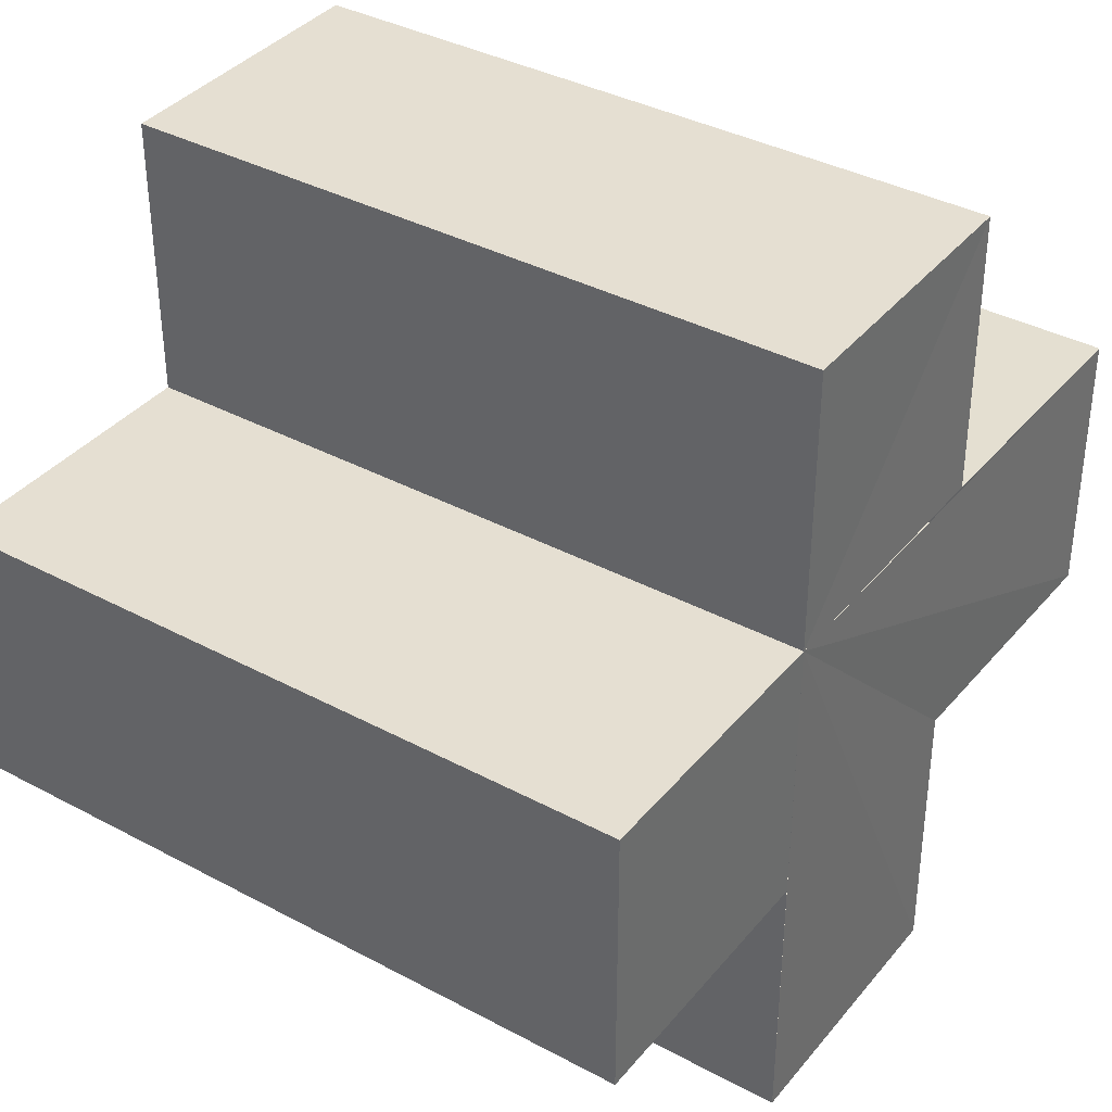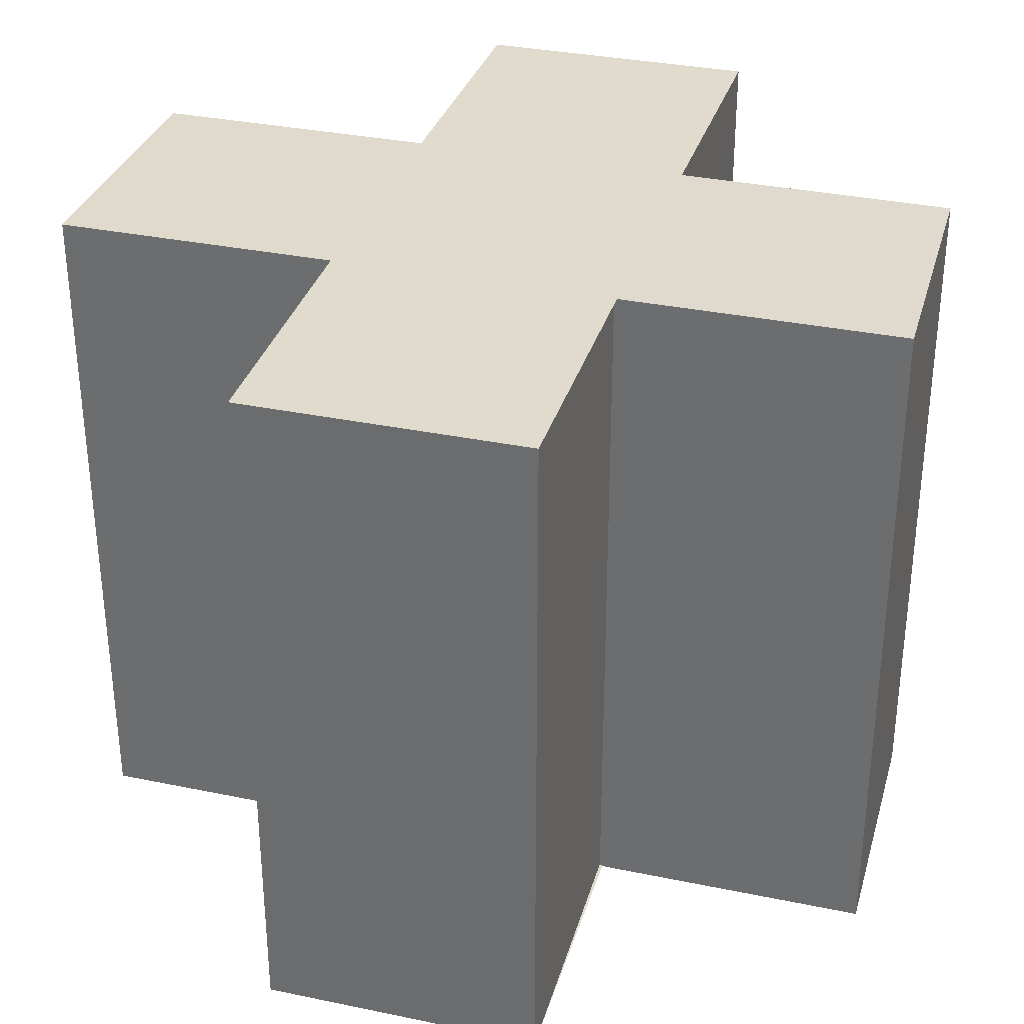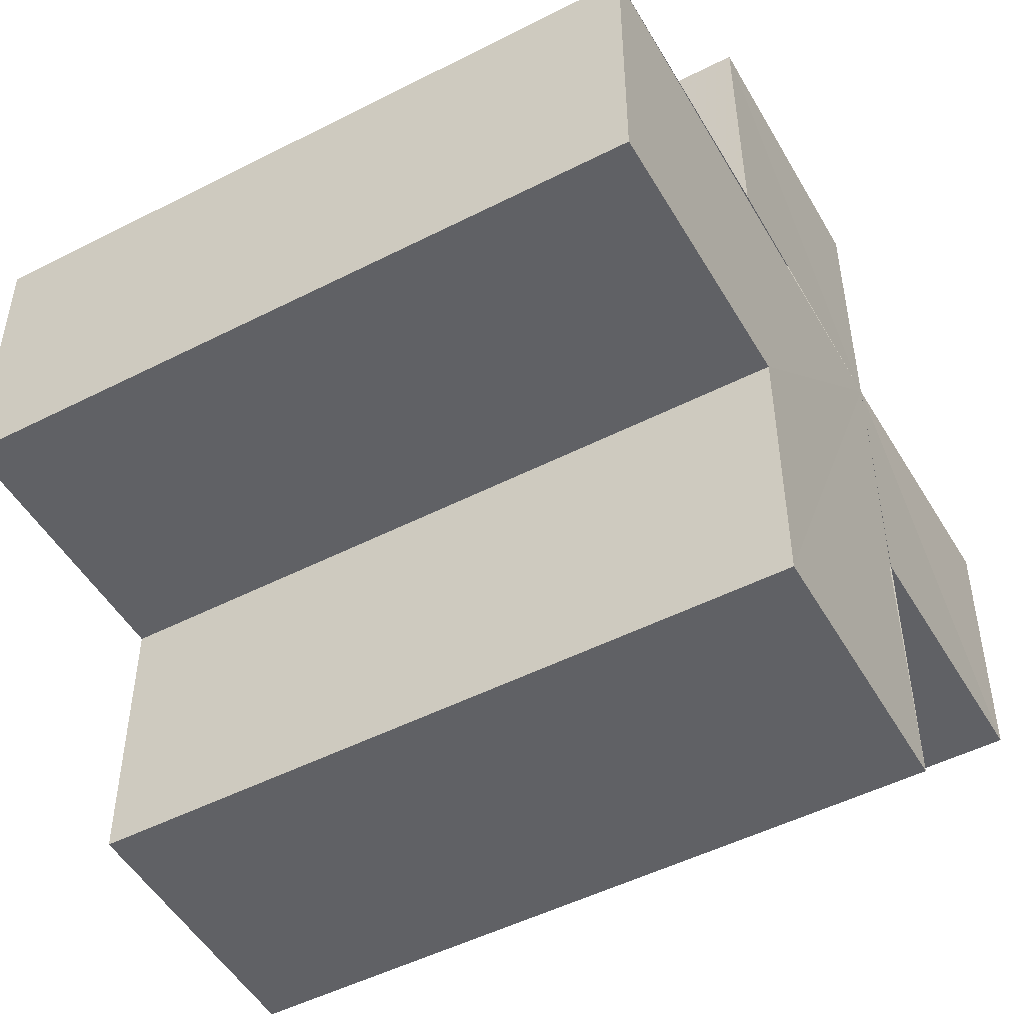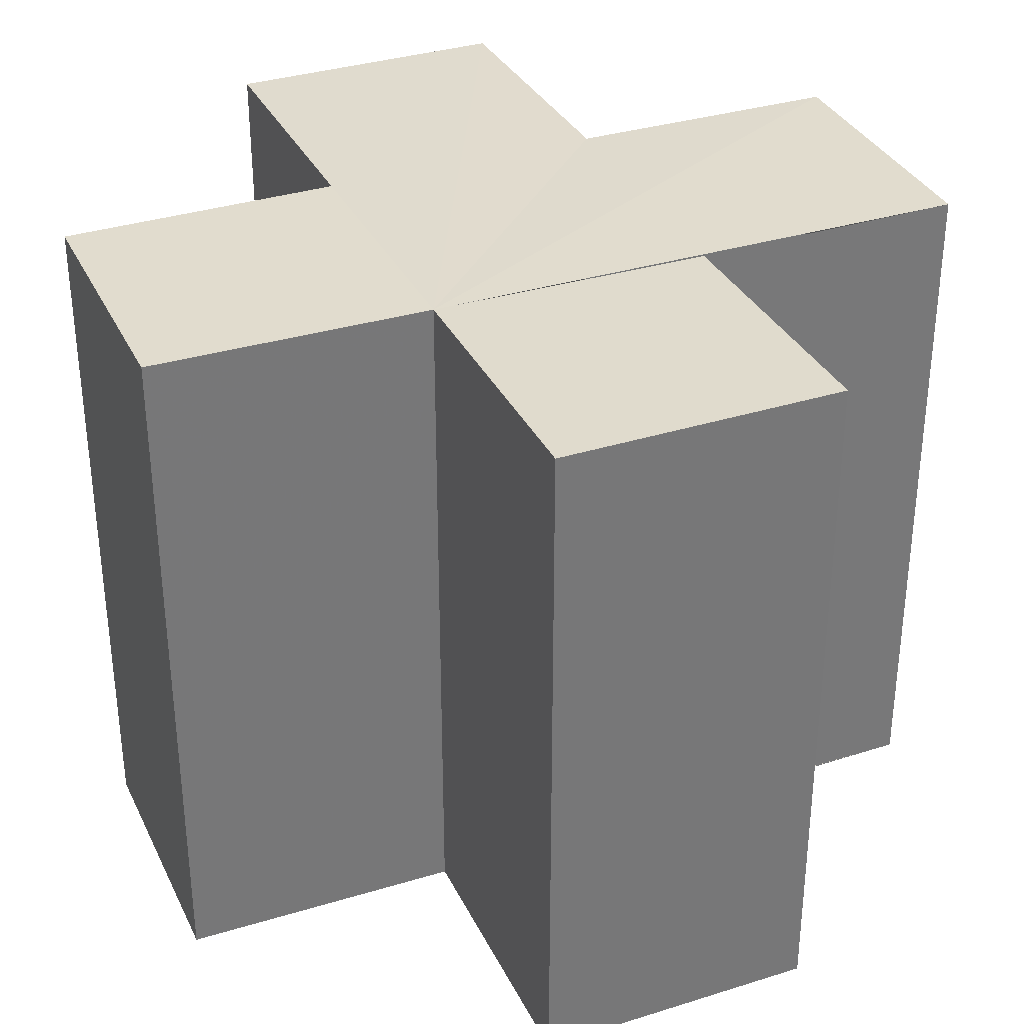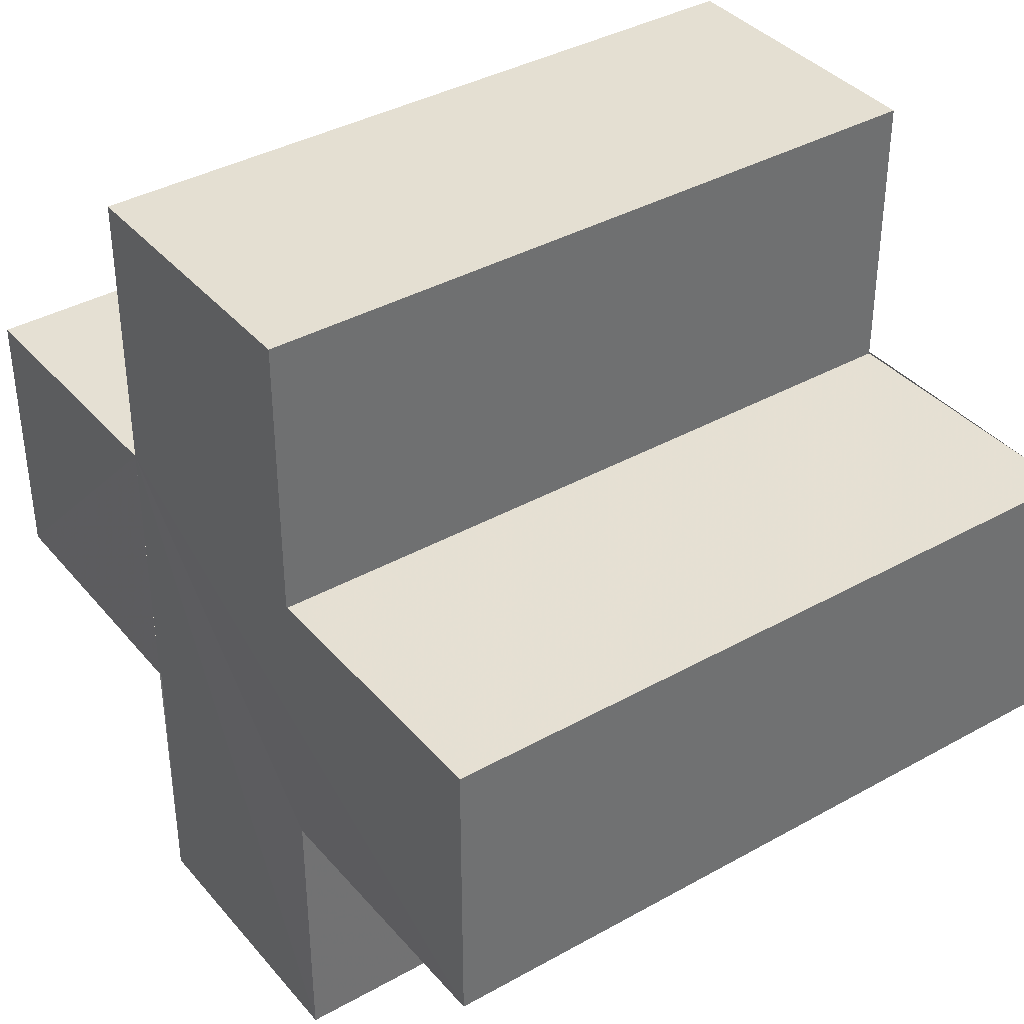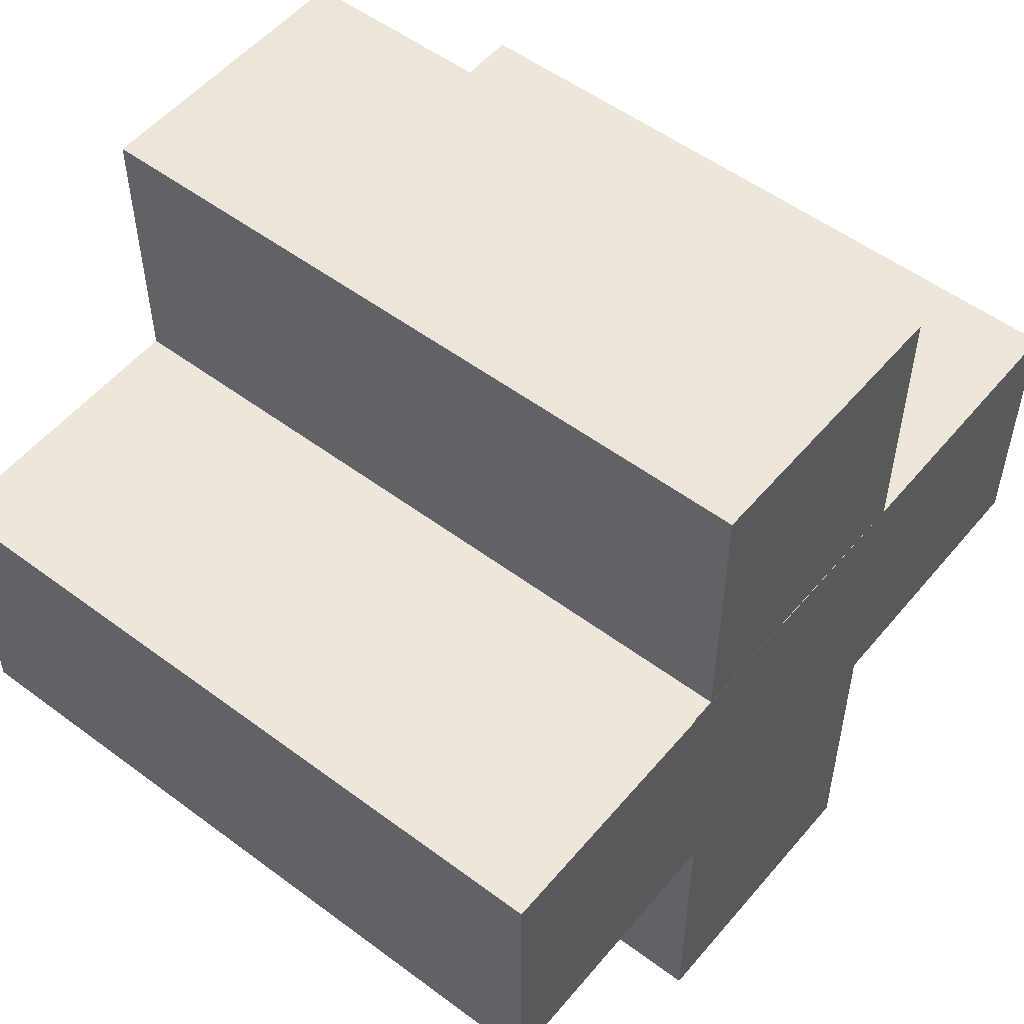
<metadata>
{"format":"obj","ext":"obj","renderer":"f3d","projection":"perspective","resolution":1024,"background":"white","views":[{"elev":37.3,"azim":124.5,"up":"+Y"},{"elev":33.1,"azim":16.1,"up":"+Z"},{"elev":-49.9,"azim":-60.7,"up":"+Y"},{"elev":33.7,"azim":157.0,"up":"+Z"},{"elev":37.8,"azim":-125.2,"up":"+Y"},{"elev":53.5,"azim":-51.2,"up":"+Y"}]}
</metadata>
<code>
o 2337
v 2242 1871 9.018
v 2242 1871 9.018
v 2242 1871 9.043
v 2242 1871 9.018
v 2242 1871 9.043
v 2242 1871 9.018
v 2242 1871 9.018
v 2242 1871 9.043
v 2242 1871 9.043
v 2242 1871 9.018
v 2242 1871 9.043
v 2242 1871 9.043
v 2242 1871 9.018
v 2242 1871 9.018
v 2242 1871 9.018
v 2242 1871 9.018
v 2242 1871 9.043
v 2242 1871 9.043
v 2242 1871 9.018
v 2242 1871 9.018
v 2242 1871 9.043
v 2242 1871 9.043
v 2242 1871 9.018
v 2242 1871 9.018
v 2242 1871 9.018
v 2242 1871 9.018
v 2242 1871 9.043
v 2242 1871 9.043
v 2242 1871 9.018
v 2242 1871 9.018
v 2242 1871 9.018
v 2242 1871 9.018
v 2242 1871 9.043
v 2242 1871 9.043
v 2242 1871 9.018
v 2242 1871 9.018
v 2242 1871 9.018
v 2242 1871 9.018
v 2242 1871 9.043
v 2242 1871 9.043
v 2242 1871 9.043
v 2242 1871 9.043
v 2242 1871 9.018
v 2242 1871 9.018
v 2242 1871 9.018
v 2242 1871 9.018
v 2242 1871 9.018
v 2242 1871 9.043
v 2242 1871 9.018
v 2242 1871 9.043
v 2242 1871 9.043
v 2242 1871 9.043
v 2242 1871 9.043
v 2242 1871 9.043
v 2242 1871 9.043
v 2242 1871 9.018
v 2242 1871 9.018
v 2242 1871 9.018
v 2242 1871 9.018
v 2242 1871 9.018
v 2242 1871 9.018
v 2242 1871 9.043
v 2242 1871 9.043
v 2242 1871 9.043
v 2242 1871 9.043
v 2242 1871 9.043
v 2242 1871 9.043
v 2242 1871 9.043
v 2242 1871 9.043
v 2242 1871 9.043
v 2242 1871 9.018
v 2242 1871 9.018
v 2242 1871 9.043
v 2242 1871 9.018
v 2242 1871 9.018
v 2242 1871 9.043
f 1 2 3
f 3 4 5
f 6 4 7
f 8 7 9
f 6 10 4
f 11 10 12
f 13 14 11
f 6 15 10
f 6 16 15
f 17 16 18
f 19 20 17
f 21 15 22
f 23 24 21
f 6 25 26
f 27 25 28
f 29 30 27
f 31 26 32
f 33 26 34
f 35 36 33
f 6 37 38
f 39 38 40
f 41 37 42
f 43 44 41
f 45 46 37
f 47 45 48
f 48 49 50
f 51 40 52
f 53 52 54
f 55 56 54
f 57 58 55
f 59 60 53
f 53 61 62
f 51 9 63
f 51 63 64
f 51 64 65
f 51 65 66
f 51 67 68
f 69 70 67
f 71 72 73
f 74 75 76

</code>
